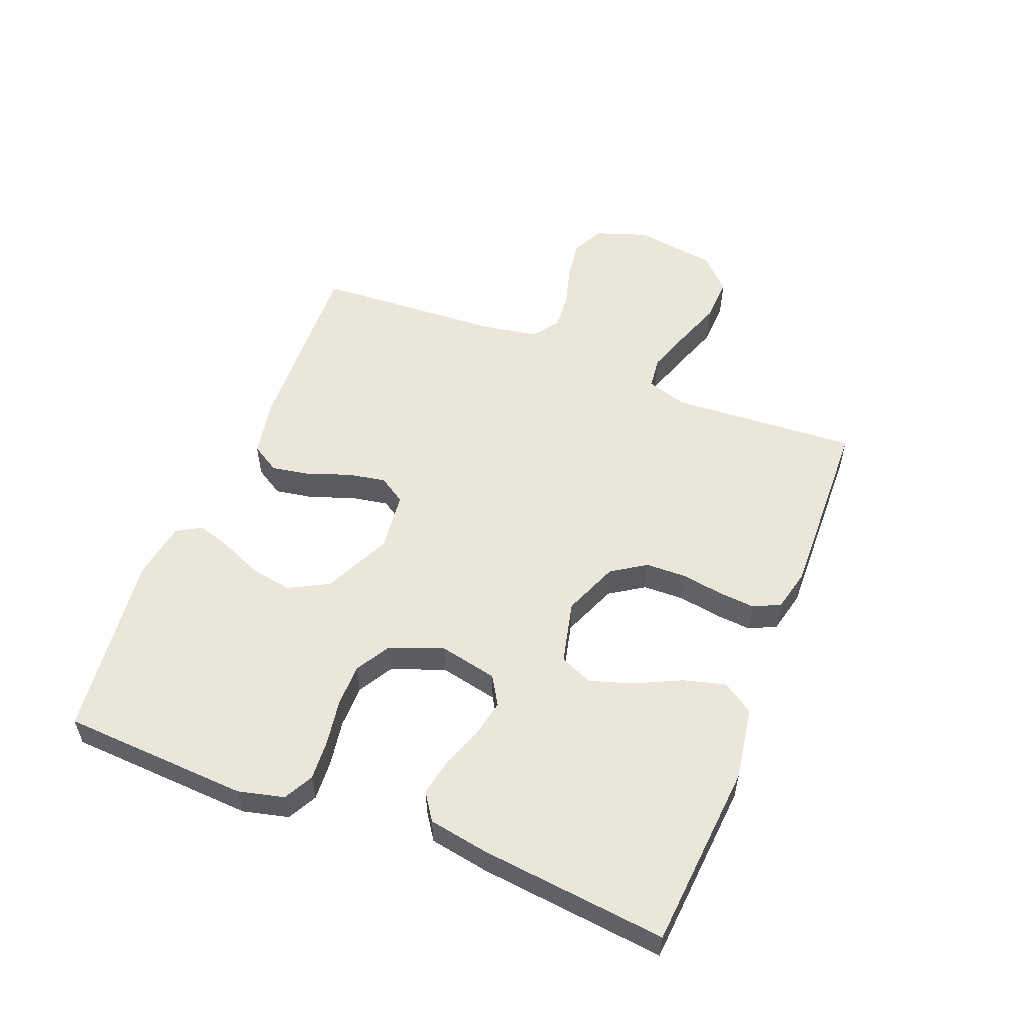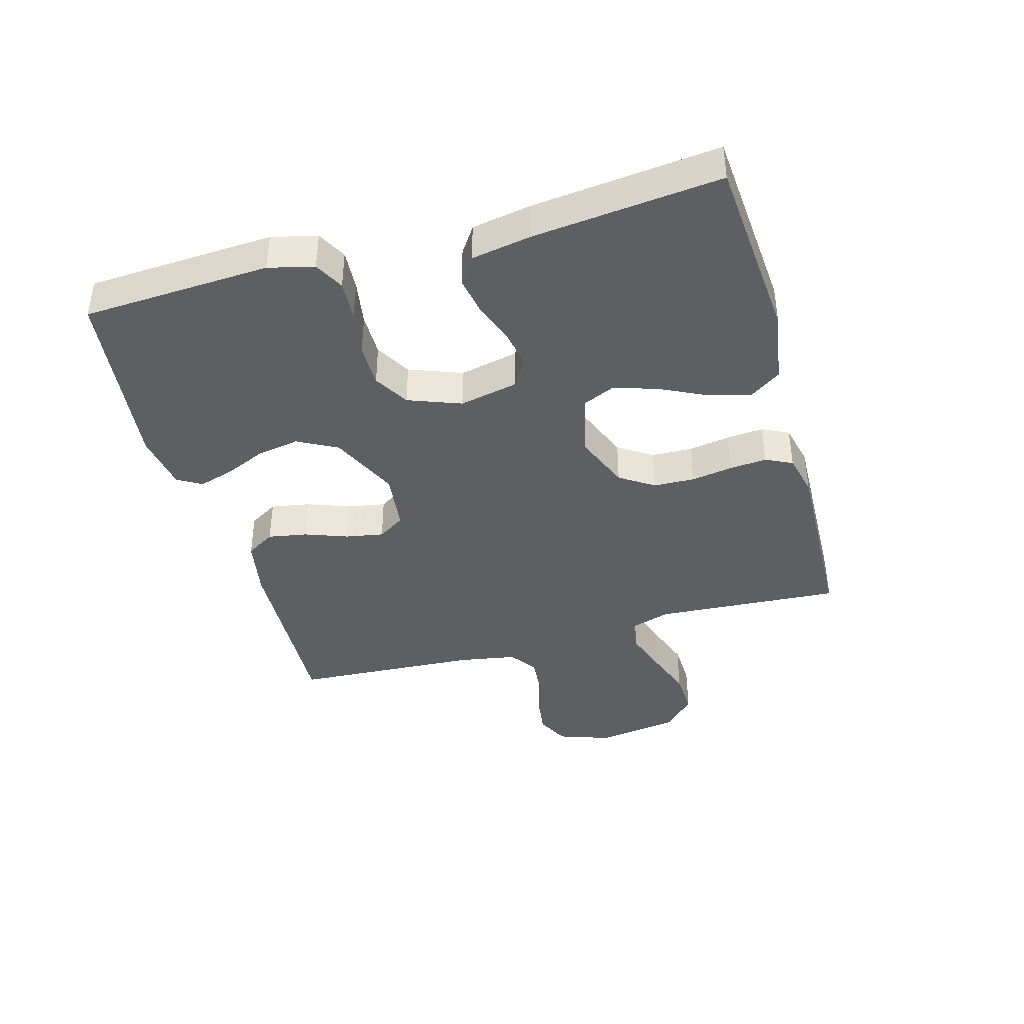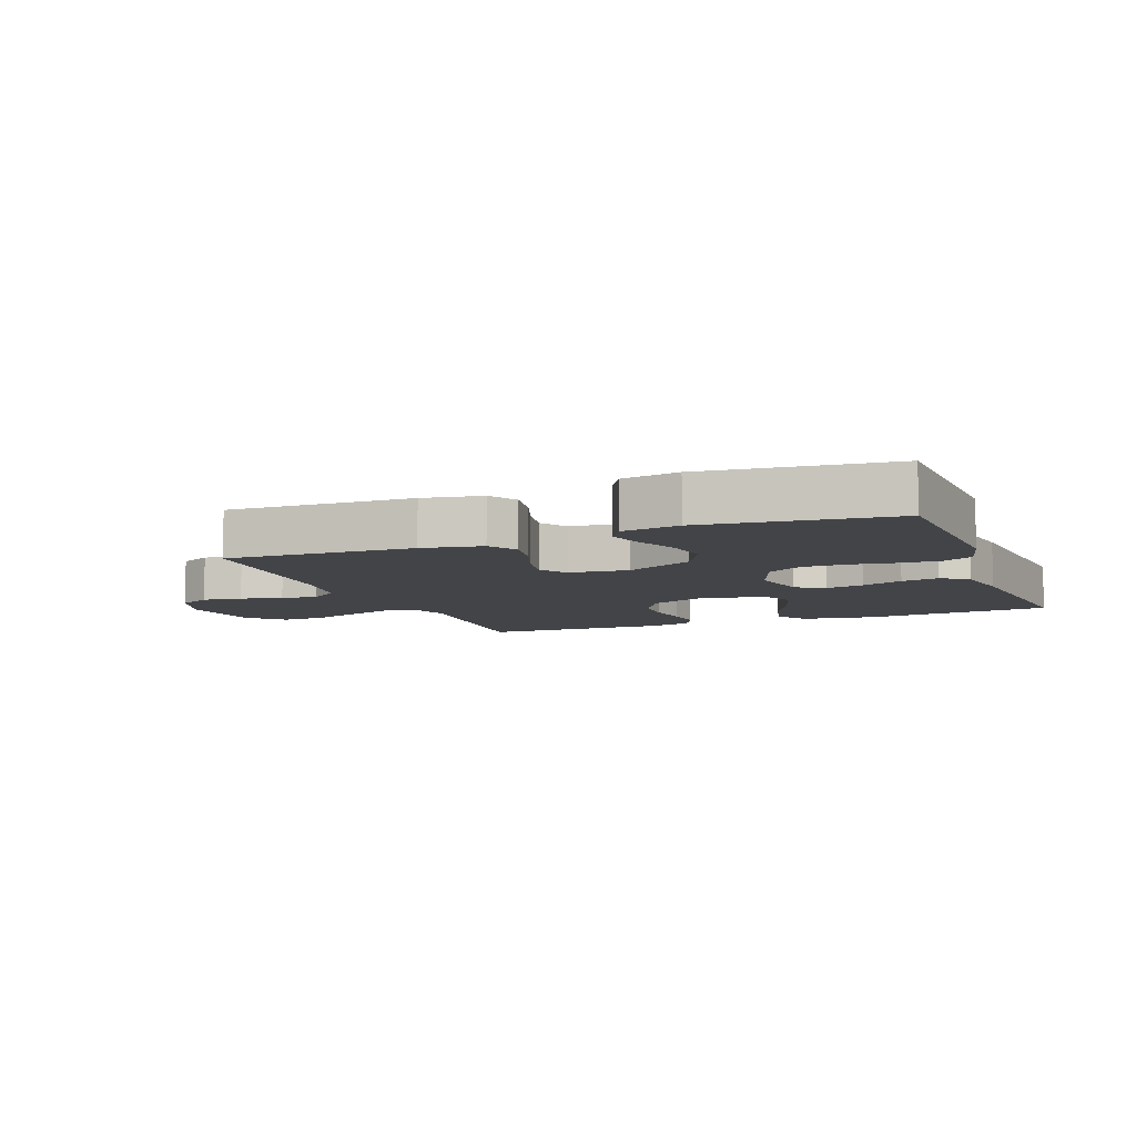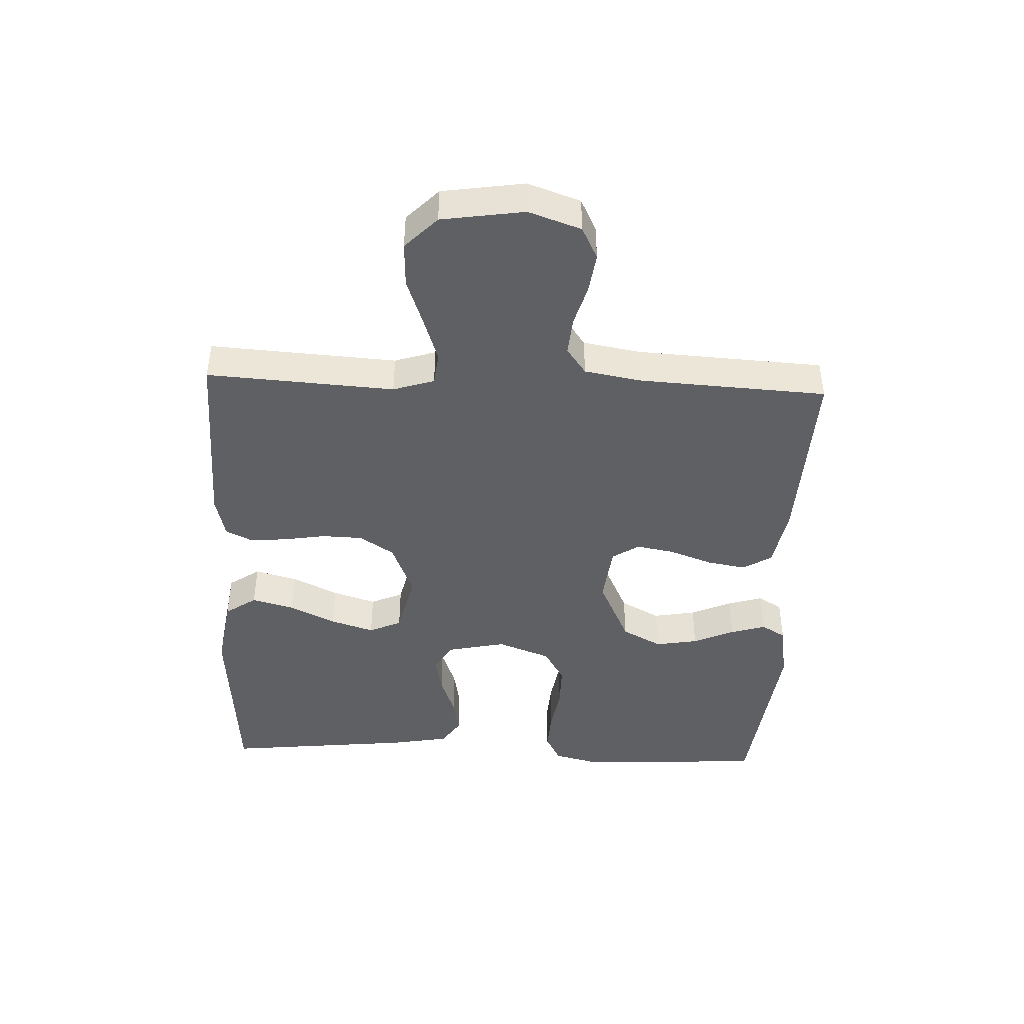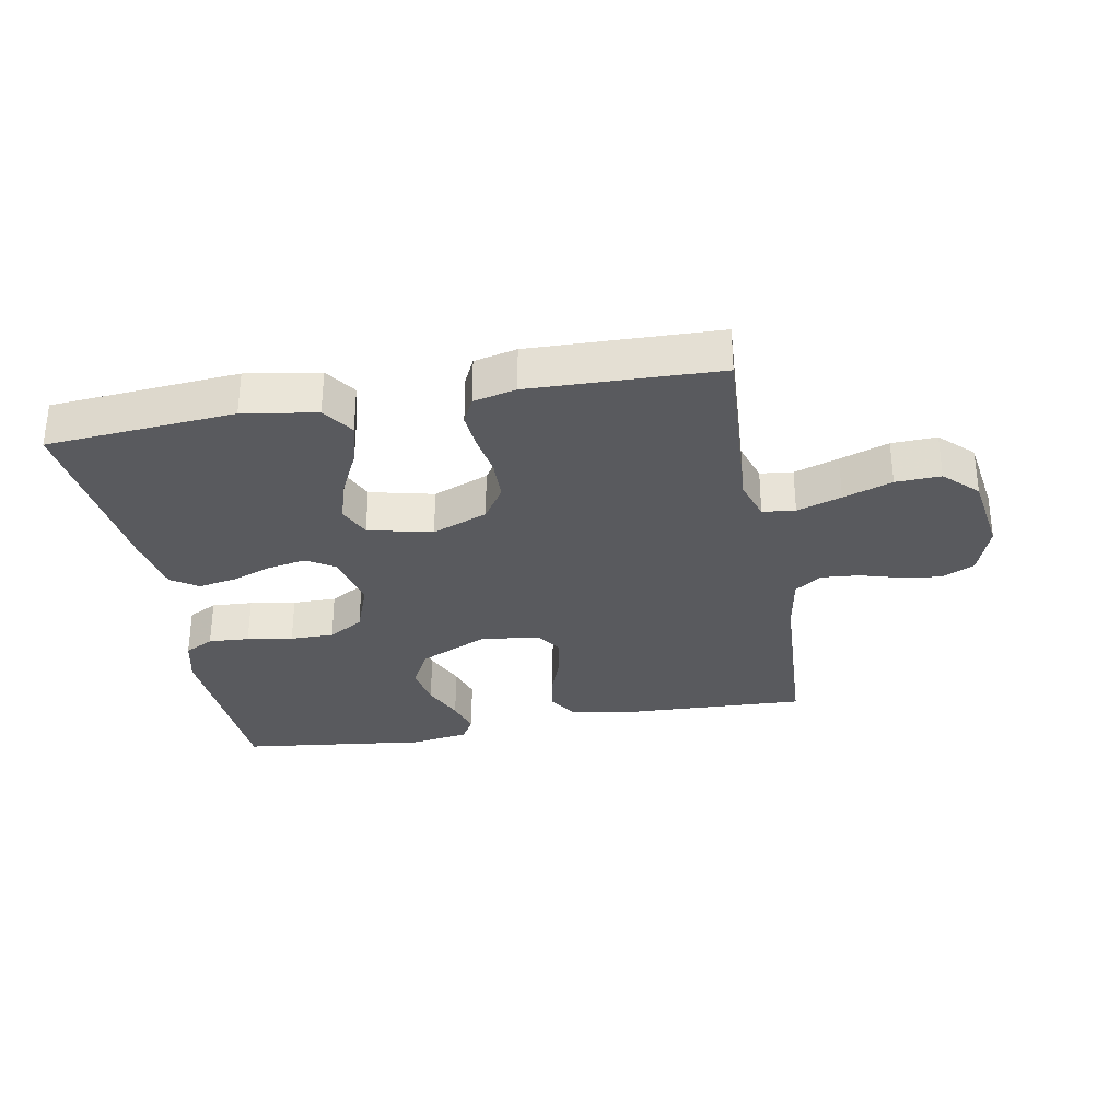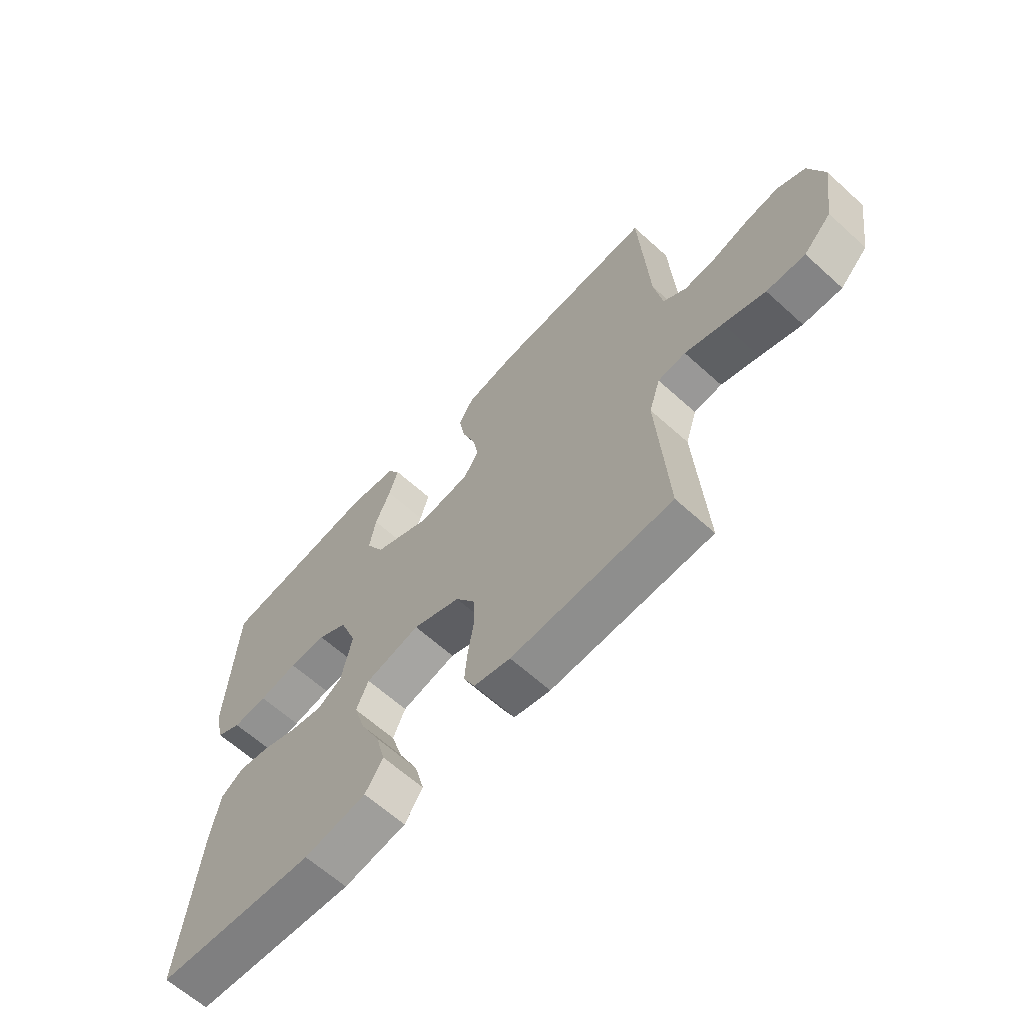
<metadata>
{"format":"obj","ext":"obj","renderer":"f3d","projection":"perspective","resolution":1024,"background":"white","views":[{"elev":54.8,"azim":111.6,"up":"+Y"},{"elev":-40.7,"azim":105.6,"up":"+Y"},{"elev":-8.2,"azim":21.4,"up":"+Y"},{"elev":-43.8,"azim":-92.4,"up":"+Y"},{"elev":-31.3,"azim":-169.6,"up":"+Y"},{"elev":-63.5,"azim":-132.5,"up":"+Z"}]}
</metadata>
<code>
v 0.5 0.07 0.5
v 0.516 0.07 0.2
v 0.498 0.07 0.127
v 0.451 0.07 0.102
v 0.386 0.07 0.106
v 0.313 0.07 0.118
v 0.243 0.07 0.118
v 0.187 0.07 0.085
v 0.155 0.07 0
v 0.175 0.07 -0.094
v 0.221 0.07 -0.122
v 0.282 0.07 -0.11
v 0.348 0.07 -0.086
v 0.408 0.07 -0.075
v 0.451 0.07 -0.104
v 0.468 0.07 -0.2
v 0.5 0.07 -0.5
v 0.2 0.07 -0.524
v 0.083 0.07 -0.505
v 0.049 0.07 -0.455
v 0.067 0.07 -0.387
v 0.103 0.07 -0.313
v 0.125 0.07 -0.243
v 0.102 0.07 -0.191
v 0 0.07 -0.167
v -0.089 0.07 -0.203
v -0.125 0.07 -0.258
v -0.127 0.07 -0.324
v -0.116 0.07 -0.391
v -0.111 0.07 -0.45
v -0.132 0.07 -0.493
v -0.2 0.07 -0.509
v -0.5 0.07 -0.5
v -0.481 0.07 -0.2
v -0.502 0.07 -0.134
v -0.554 0.07 -0.128
v -0.625 0.07 -0.152
v -0.703 0.07 -0.18
v -0.775 0.07 -0.183
v -0.827 0.07 -0.132
v -0.847 0.07 0
v -0.818 0.07 0.084
v -0.766 0.07 0.11
v -0.702 0.07 0.101
v -0.636 0.07 0.082
v -0.576 0.07 0.077
v -0.533 0.07 0.108
v -0.517 0.07 0.2
v -0.5 0.07 0.5
v -0.2 0.07 0.487
v -0.104 0.07 0.469
v -0.076 0.07 0.423
v -0.087 0.07 0.36
v -0.112 0.07 0.292
v -0.123 0.07 0.231
v -0.095 0.07 0.188
v 0 0.07 0.177
v 0.109 0.07 0.228
v 0.143 0.07 0.292
v 0.131 0.07 0.36
v 0.102 0.07 0.426
v 0.085 0.07 0.482
v 0.108 0.07 0.521
v 0.2 0.07 0.536
v 0.5 0 0.5
v 0.516 0 0.2
v 0.498 0 0.127
v 0.451 0 0.102
v 0.386 0 0.106
v 0.313 0 0.118
v 0.243 0 0.118
v 0.187 0 0.085
v 0.155 0 0
v 0.175 0 -0.094
v 0.221 0 -0.122
v 0.282 0 -0.11
v 0.348 0 -0.086
v 0.408 0 -0.075
v 0.451 0 -0.104
v 0.468 0 -0.2
v 0.5 0 -0.5
v 0.2 0 -0.524
v 0.083 0 -0.505
v 0.049 0 -0.455
v 0.067 0 -0.387
v 0.103 0 -0.313
v 0.125 0 -0.243
v 0.102 0 -0.191
v 0 0 -0.167
v -0.089 0 -0.203
v -0.125 0 -0.258
v -0.127 0 -0.324
v -0.116 0 -0.391
v -0.111 0 -0.45
v -0.132 0 -0.493
v -0.2 0 -0.509
v -0.5 0 -0.5
v -0.481 0 -0.2
v -0.502 0 -0.134
v -0.554 0 -0.128
v -0.625 0 -0.152
v -0.703 0 -0.18
v -0.775 0 -0.183
v -0.827 0 -0.132
v -0.847 0 0
v -0.818 0 0.084
v -0.766 0 0.11
v -0.702 0 0.101
v -0.636 0 0.082
v -0.576 0 0.077
v -0.533 0 0.108
v -0.517 0 0.2
v -0.5 0 0.5
v -0.2 0 0.487
v -0.104 0 0.469
v -0.076 0 0.423
v -0.087 0 0.36
v -0.112 0 0.292
v -0.123 0 0.231
v -0.095 0 0.188
v 0 0 0.177
v 0.109 0 0.228
v 0.143 0 0.292
v 0.131 0 0.36
v 0.102 0 0.426
v 0.085 0 0.482
v 0.108 0 0.521
v 0.2 0 0.536
f 4 5 6
f 3 4 6
f 2 3 6
f 1 2 6
f 64 1 6
f 63 64 6
f 62 63 6
f 61 62 6
f 60 61 6
f 59 60 6 7
f 58 59 7 8
f 57 58 8 9
f 56 57 9 10
f 52 53 54
f 51 52 54
f 50 51 54
f 49 50 54
f 48 49 54
f 47 48 54 55
f 46 47 55 56
f 43 44 45
f 42 43 45
f 41 42 45
f 40 41 45
f 39 40 45
f 38 39 45
f 37 38 45
f 36 37 45 46
f 46 56 10
f 36 46 10
f 35 36 10
f 32 33 34
f 31 32 34
f 30 31 34
f 29 30 34
f 28 29 34
f 27 28 34 35
f 20 21 22
f 19 20 22
f 18 19 22
f 17 18 22
f 16 17 22
f 15 16 22
f 14 15 22
f 13 14 22
f 12 13 22
f 11 12 22 23
f 10 11 23 24
f 26 27 35
f 25 26 35 10
f 10 24 25
f 70 69 68
f 70 68 67
f 70 67 66
f 70 66 65
f 70 65 128
f 70 128 127
f 70 127 126
f 70 126 125
f 70 125 124
f 71 70 124 123
f 72 71 123 122
f 73 72 122 121
f 74 73 121 120
f 118 117 116
f 118 116 115
f 118 115 114
f 118 114 113
f 118 113 112
f 119 118 112 111
f 120 119 111 110
f 109 108 107
f 109 107 106
f 109 106 105
f 109 105 104
f 109 104 103
f 109 103 102
f 109 102 101
f 110 109 101 100
f 74 120 110
f 74 110 100
f 74 100 99
f 98 97 96
f 98 96 95
f 98 95 94
f 98 94 93
f 98 93 92
f 99 98 92 91
f 86 85 84
f 86 84 83
f 86 83 82
f 86 82 81
f 86 81 80
f 86 80 79
f 86 79 78
f 86 78 77
f 86 77 76
f 87 86 76 75
f 88 87 75 74
f 99 91 90
f 74 99 90 89
f 89 88 74
f 1 65 66 2
f 2 66 67 3
f 3 67 68 4
f 4 68 69 5
f 5 69 70 6
f 6 70 71 7
f 7 71 72 8
f 8 72 73 9
f 9 73 74 10
f 10 74 75 11
f 11 75 76 12
f 12 76 77 13
f 13 77 78 14
f 14 78 79 15
f 15 79 80 16
f 16 80 81 17
f 17 81 82 18
f 18 82 83 19
f 19 83 84 20
f 20 84 85 21
f 21 85 86 22
f 22 86 87 23
f 23 87 88 24
f 24 88 89 25
f 25 89 90 26
f 26 90 91 27
f 27 91 92 28
f 28 92 93 29
f 29 93 94 30
f 30 94 95 31
f 31 95 96 32
f 32 96 97 33
f 33 97 98 34
f 34 98 99 35
f 35 99 100 36
f 36 100 101 37
f 37 101 102 38
f 38 102 103 39
f 39 103 104 40
f 40 104 105 41
f 41 105 106 42
f 42 106 107 43
f 43 107 108 44
f 44 108 109 45
f 45 109 110 46
f 46 110 111 47
f 47 111 112 48
f 48 112 113 49
f 49 113 114 50
f 50 114 115 51
f 51 115 116 52
f 52 116 117 53
f 53 117 118 54
f 54 118 119 55
f 55 119 120 56
f 56 120 121 57
f 57 121 122 58
f 58 122 123 59
f 59 123 124 60
f 60 124 125 61
f 61 125 126 62
f 62 126 127 63
f 63 127 128 64
f 64 128 65 1

</code>
